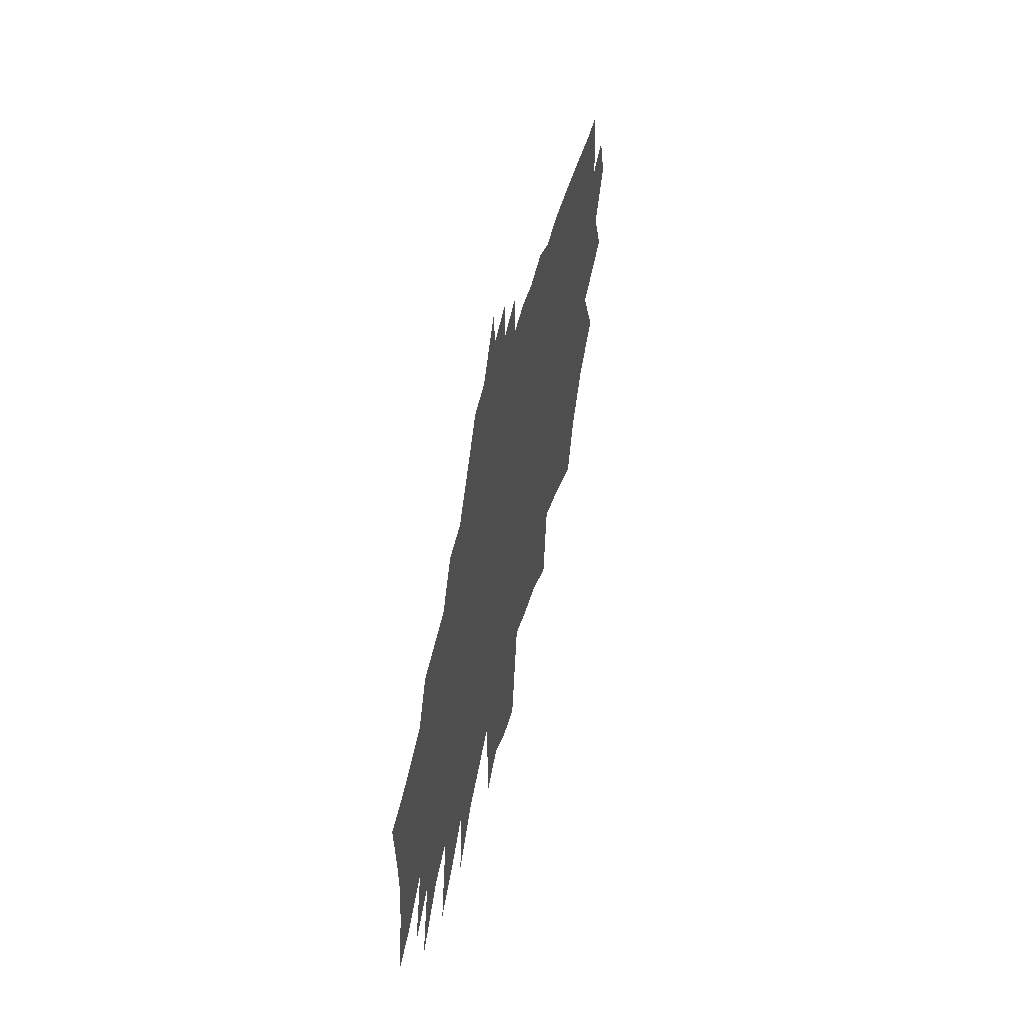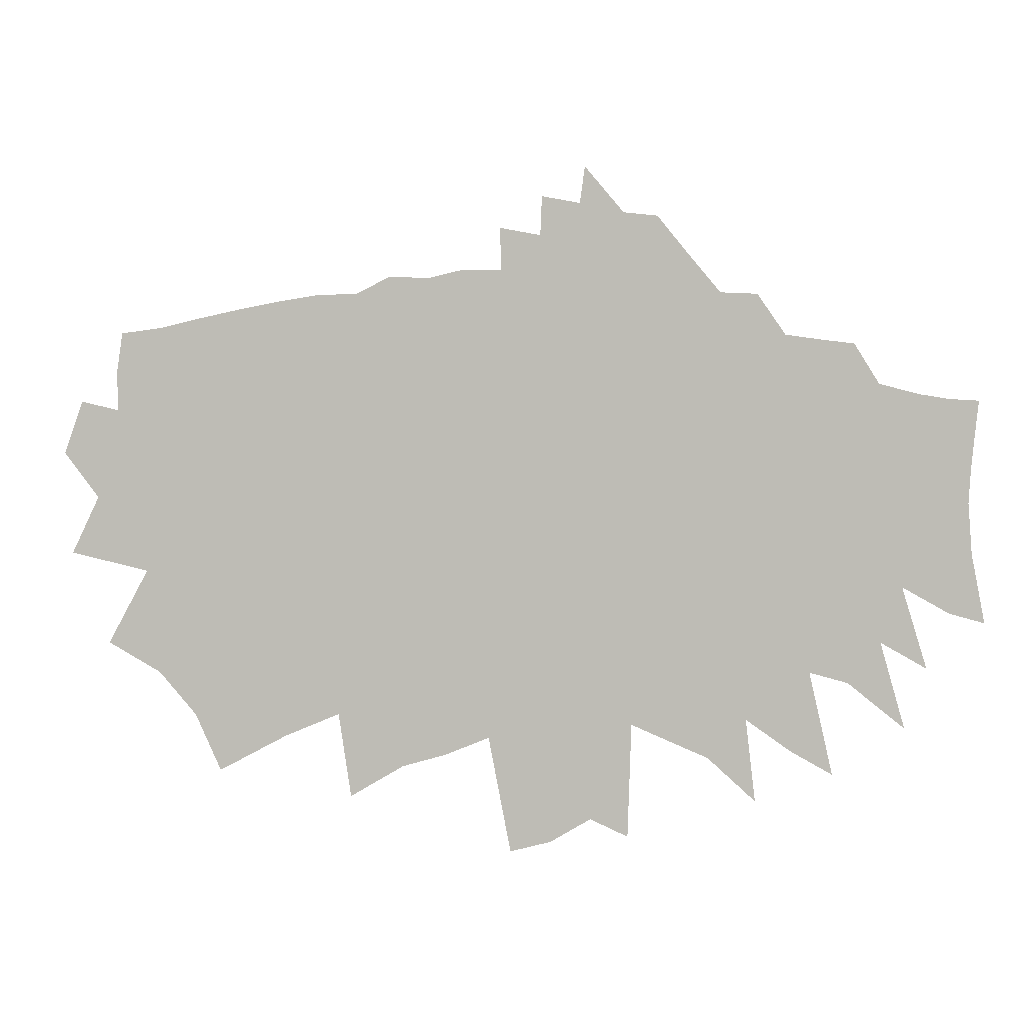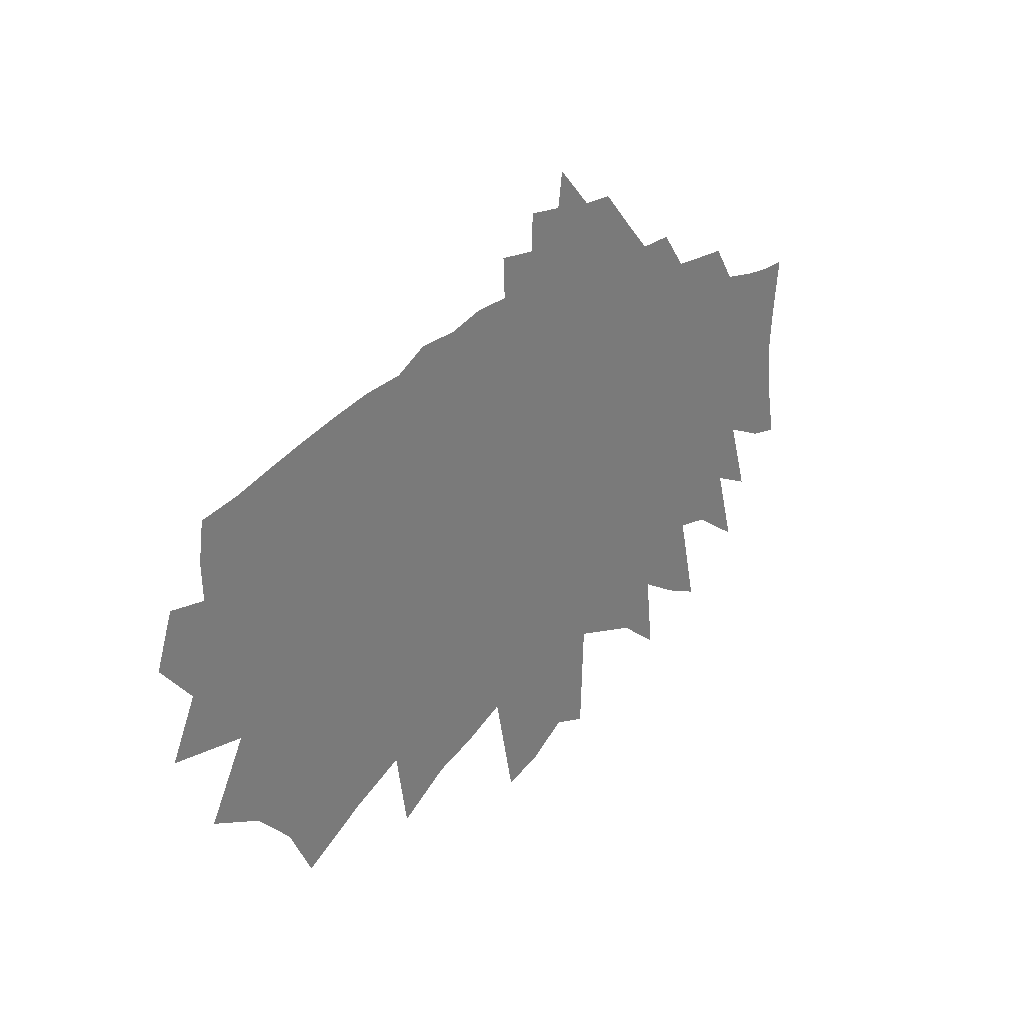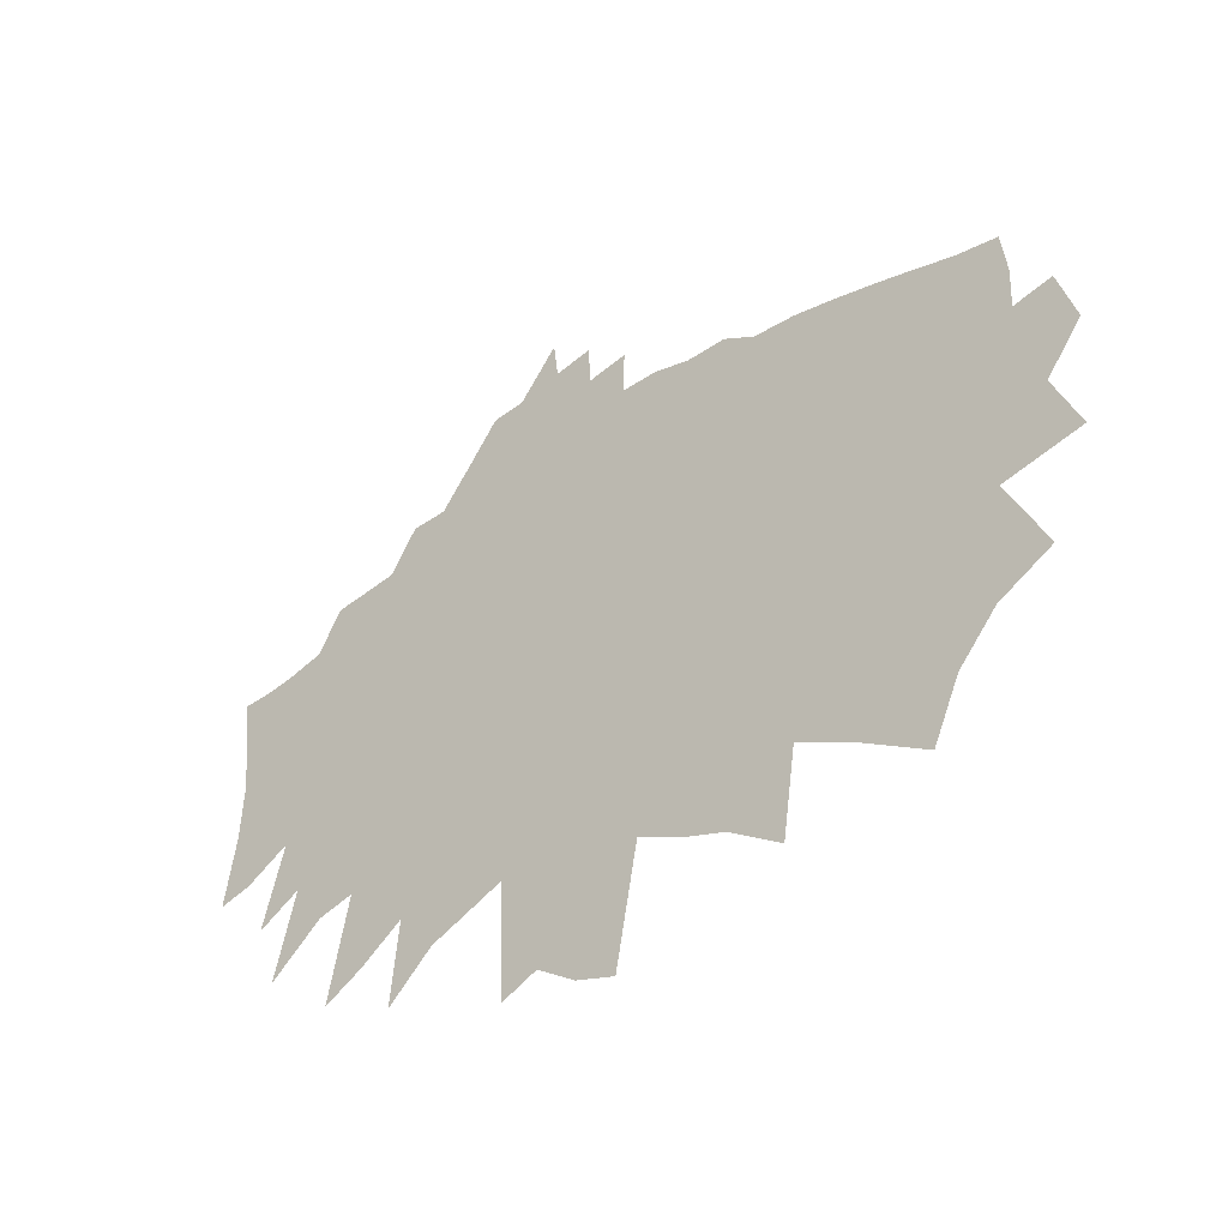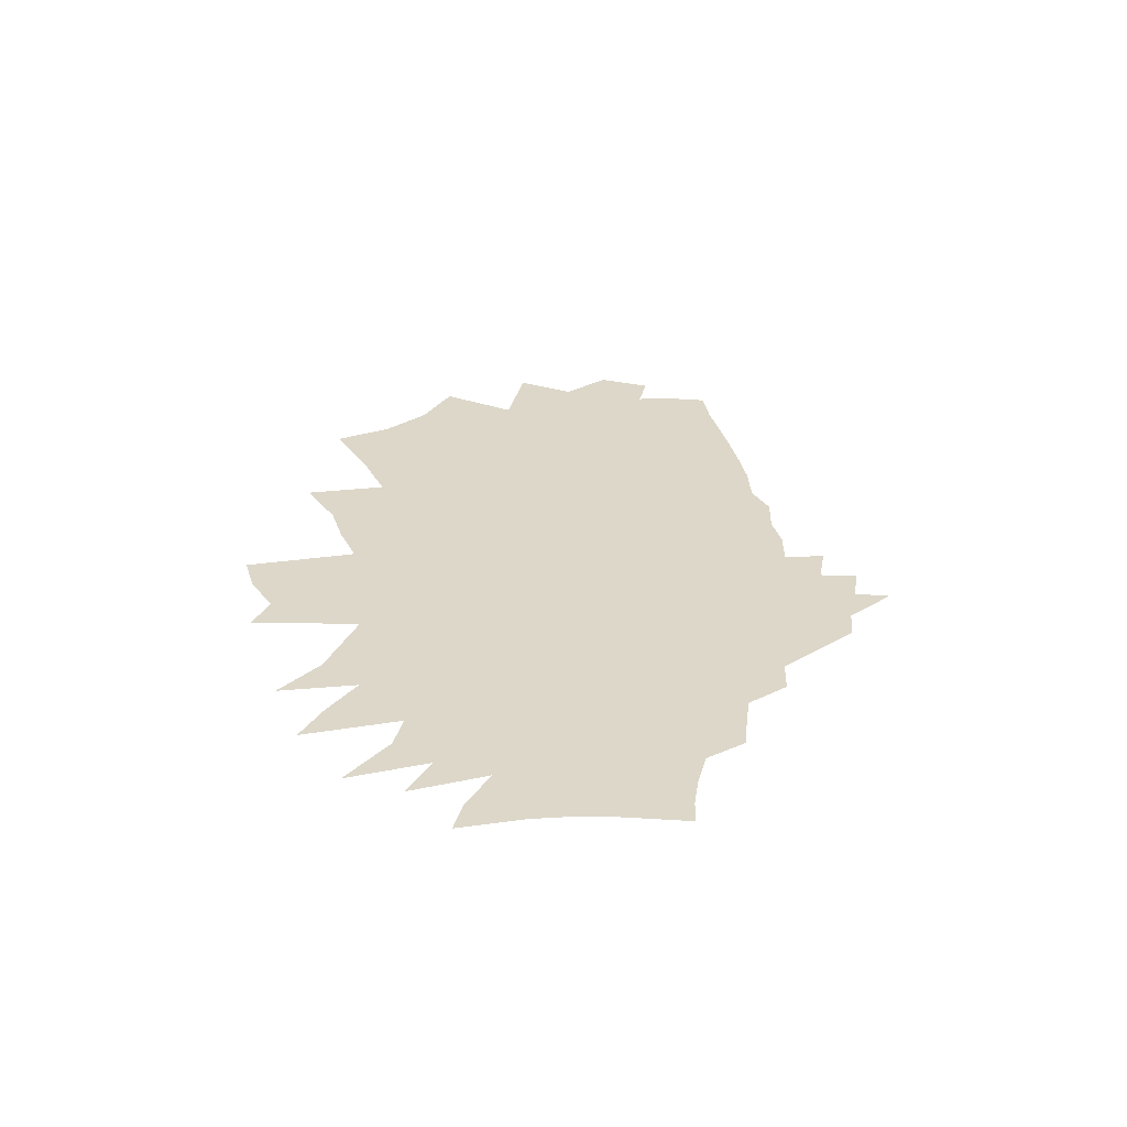
<metadata>
{"format":"obj","ext":"obj","renderer":"f3d","projection":"perspective","resolution":1024,"background":"white","views":[{"elev":49.4,"azim":102.6,"up":"+Y"},{"elev":2.8,"azim":8.2,"up":"+Y"},{"elev":31.6,"azim":-49.6,"up":"+Y"},{"elev":-36.6,"azim":-139.5,"up":"+Y"},{"elev":30.3,"azim":89.2,"up":"+Z"}]}
</metadata>
<code>
v 492.6 415.8 0
v 507.3 457.2 0
v 498.3 335.3 0
v 520 380.2 0
v 524.9 413.4 0
v 537.3 450.2 0
v 536.4 480.3 0
v 541.1 511.8 0
v 528.3 262.9 0
v 560.1 321.2 0
v 558.2 353.4 0
v 568.6 390.3 0
v 577.3 425 0
v 572.9 454 0
v 582.8 486.7 0
v 574 516.1 0
v 570.3 239.5 0
v 592.2 291.5 0
v 615.3 340.6 0
v 620.6 373.8 0
v 633.1 409.2 0
v 633.1 437 0
v 631.1 464.3 0
v 628.8 490.3 0
v 606.7 523.8 0
v 599.8 205.7 0
v 627.7 266.8 0
v 647.1 314.9 0
v 661.4 355.2 0
v 666.7 386.7 0
v 672.2 417.3 0
v 668.9 443.4 0
v 662.1 469.8 0
v 655.6 497.2 0
v 638.3 530.5 0
v 620.2 161.3 0
v 662.5 243.8 0
v 680.4 292.5 0
v 693.2 333.3 0
v 699.7 365.8 0
v 701.4 394.1 0
v 704.8 422.8 0
v 702.1 448.1 0
v 697.7 473.4 0
v 685.5 502.7 0
v 669.5 536.4 0
v 673.6 189.9 0
v 706.3 263.6 0
v 724.2 313 0
v 731.3 346.5 0
v 731.8 372.9 0
v 733.4 400.6 0
v 732.4 426.4 0
v 730 451.9 0
v 724.9 477.9 0
v 715.2 506.9 0
v 700.3 541.2 0
v 717.2 208.4 0
v 738.5 268.9 0
v 753.2 317.1 0
v 757.3 348.4 0
v 760.4 377.5 0
v 760.8 404.1 0
v 759.8 429.8 0
v 758.6 455 0
v 753.2 480.9 0
v 748.5 506.8 0
v 733.4 542.3 0
v 727.1 142.7 0
v 757.8 229.6 0
v 775.3 286.9 0
v 784.9 327.6 0
v 790.2 358.7 0
v 788.2 382.5 0
v 787.7 407.7 0
v 784.3 432.4 0
v 783.6 458 0
v 779.5 484.6 0
v 773.9 512.6 0
v 759.2 555.2 0
v 769.4 167.8 0
v 792.5 244.3 0
v 803.6 292.2 0
v 810.9 331 0
v 815.1 362.2 0
v 815 386.4 0
v 815.1 410.8 0
v 813.3 435.2 0
v 811.1 460.2 0
v 807.7 486.5 0
v 801 516.9 0
v 790.9 554.1 0
v 803.9 177.7 0
v 824.2 258 0
v 830.9 298.2 0
v 835.5 333 0
v 838.8 364.5 0
v 839.8 389.1 0
v 839.6 412.7 0
v 838.5 436.9 0
v 836.9 461.9 0
v 833.9 489.2 0
v 827.8 522.2 0
v 818.6 560.5 0
v 838.2 191.9 0
v 850.6 259.4 0
v 857.3 304.9 0
v 859.8 335.8 0
v 861.7 365.6 0
v 862.8 389 0
v 863.1 413.5 0
v 862.8 438.3 0
v 861.8 463.8 0
v 860.6 489.8 0
v 857 521.3 0
v 848.5 559.9 0
v 847.3 592.6 0
v 855.6 101.9 0
v 869 206.7 0
v 877.4 269.8 0
v 882.4 311.9 0
v 883.2 337.4 0
v 884.8 364.2 0
v 885.9 388.2 0
v 886.9 413.8 0
v 887.8 439.1 0
v 887 464.9 0
v 886 491.6 0
v 886.7 518.7 0
v 885 549.4 0
v 879.1 586.6 0
v 880.4 616.8 0
v 887.4 110.4 0
v 897.2 212.8 0
v 902.1 278.6 0
v 904.9 316.6 0
v 906.5 339.5 0
v 908.1 364.9 0
v 909.5 389.4 0
v 910.9 414.8 0
v 911.9 439.3 0
v 913.8 464.1 0
v 913.8 489.5 0
v 914.8 515.2 0
v 914.7 543.1 0
v 911.8 578.2 0
v 910 611.1 0
v 913.9 639.3 0
v 919 129.2 0
v 924.3 210.1 0
v 925.6 274.6 0
v 927.1 311.9 0
v 930 336.1 0
v 931.3 363.1 0
v 933.2 386.7 0
v 934.4 413.3 0
v 935.9 437.8 0
v 937 463.5 0
v 938.1 488.6 0
v 939.3 515 0
v 940.6 545.5 0
v 941 575.2 0
v 944.2 603.5 0
v 948.3 116.2 0
v 951.3 204.6 0
v 949.1 273.9 0
v 950.5 307.4 0
v 952.6 336.5 0
v 954.1 363.4 0
v 955.8 387.5 0
v 957.6 413.1 0
v 959.2 437.5 0
v 960.4 462.5 0
v 962.7 488.3 0
v 964.6 515.1 0
v 967 544.5 0
v 968.4 572.5 0
v 970.3 600.7 0
v 980.9 192.1 0
v 976.4 256.7 0
v 974.5 302.1 0
v 975.6 333.7 0
v 977 361 0
v 977.8 389 0
v 980.3 412 0
v 982.4 436.3 0
v 984.4 461.2 0
v 987.6 487.3 0
v 991.3 515.5 0
v 993.2 543.1 0
v 994.5 570.8 0
v 1011 179.8 0
v 1004 242.4 0
v 1001 291.6 0
v 1001 326.6 0
v 1001 356.7 0
v 1002 384.1 0
v 1003 409.9 0
v 1006 434.3 0
v 1009 459.4 0
v 1013 485.7 0
v 1017 513.3 0
v 1019 541.3 0
v 1048 146.7 0
v 1040 210.4 0
v 1031 272.5 0
v 1026 319 0
v 1027 350.2 0
v 1028 378.6 0
v 1029 405.4 0
v 1030 432.1 0
v 1034 457.3 0
v 1038 483.5 0
v 1043 511.2 0
v 1047 540 0
v 1074 186.7 0
v 1061 255.7 0
v 1051 314.1 0
v 1051 347.4 0
v 1053 374.5 0
v 1053 402.8 0
v 1055 428.8 0
v 1060 454.5 0
v 1065 481 0
v 1069 508.5 0
v 1107 168.9 0
v 1089 247.9 0
v 1075 312.3 0
v 1075 344.8 0
v 1075 373.2 0
v 1078 398.8 0
v 1079 425.8 0
v 1085 451 0
v 1091 477.5 0
v 1094 504.9 0
v 1118 240.4 0
v 1109 291.1 0
v 1101 337.7 0
v 1100 368.4 0
v 1104 394.4 0
v 1107 420.9 0
v 1115 446.4 0
v 1116 474.3 0
v 1122 501.5 0
v 1162 205.9 0
v 1143 272 0
v 1129 327.8 0
v 1126 361.4 0
v 1131 387.9 0
v 1133 416.2 0
v 1138 442.5 0
v 1140 470.8 0
v 1178 252.5 0
v 1159 314.9 0
v 1160 347.7 0
v 1162 379 0
v 1163 408.4 0
v 1167 435.9 0
v 1171 462.8 0
v 1195 295 0
v 1189 338.6 0
v 1186 377.1 0
v 1188 404.7 0
v 1190 432.6 0
v 1193 459.1 0
v 1221 288.1 0
v 1211 340.8 0
v 1208 379.8 0
v 1210 405.9 0
v 1213 432.4 0
v 1215 457.8 0
f 4 5 1
f 1 5 2
f 5 6 2
f 10 11 3
f 3 11 4
f 11 12 4
f 4 12 5
f 12 13 5
f 5 13 6
f 13 14 6
f 6 14 7
f 14 15 7
f 7 15 8
f 15 16 8
f 17 18 9
f 9 18 10
f 18 19 10
f 10 19 11
f 19 20 11
f 11 20 12
f 20 21 12
f 12 21 13
f 21 22 13
f 13 22 14
f 22 23 14
f 14 23 15
f 23 24 15
f 15 24 16
f 24 25 16
f 26 27 17
f 17 27 18
f 27 28 18
f 18 28 19
f 28 29 19
f 19 29 20
f 29 30 20
f 20 30 21
f 30 31 21
f 21 31 22
f 31 32 22
f 22 32 23
f 32 33 23
f 23 33 24
f 33 34 24
f 24 34 25
f 34 35 25
f 36 37 26
f 26 37 27
f 37 38 27
f 27 38 28
f 38 39 28
f 28 39 29
f 39 40 29
f 29 40 30
f 40 41 30
f 30 41 31
f 41 42 31
f 31 42 32
f 42 43 32
f 32 43 33
f 43 44 33
f 33 44 34
f 44 45 34
f 34 45 35
f 45 46 35
f 36 47 37
f 47 48 37
f 37 48 38
f 48 49 38
f 38 49 39
f 49 50 39
f 39 50 40
f 50 51 40
f 40 51 41
f 51 52 41
f 41 52 42
f 52 53 42
f 42 53 43
f 53 54 43
f 43 54 44
f 54 55 44
f 44 55 45
f 55 56 45
f 45 56 46
f 56 57 46
f 47 58 48
f 58 59 48
f 48 59 49
f 59 60 49
f 49 60 50
f 60 61 50
f 50 61 51
f 61 62 51
f 51 62 52
f 62 63 52
f 52 63 53
f 63 64 53
f 53 64 54
f 64 65 54
f 54 65 55
f 65 66 55
f 55 66 56
f 66 67 56
f 56 67 57
f 67 68 57
f 69 70 58
f 58 70 59
f 70 71 59
f 59 71 60
f 71 72 60
f 60 72 61
f 72 73 61
f 61 73 62
f 73 74 62
f 62 74 63
f 74 75 63
f 63 75 64
f 75 76 64
f 64 76 65
f 76 77 65
f 65 77 66
f 77 78 66
f 66 78 67
f 78 79 67
f 67 79 68
f 79 80 68
f 69 81 70
f 81 82 70
f 70 82 71
f 82 83 71
f 71 83 72
f 83 84 72
f 72 84 73
f 84 85 73
f 73 85 74
f 85 86 74
f 74 86 75
f 86 87 75
f 75 87 76
f 87 88 76
f 76 88 77
f 88 89 77
f 77 89 78
f 89 90 78
f 78 90 79
f 90 91 79
f 79 91 80
f 91 92 80
f 81 93 82
f 93 94 82
f 82 94 83
f 94 95 83
f 83 95 84
f 95 96 84
f 84 96 85
f 96 97 85
f 85 97 86
f 97 98 86
f 86 98 87
f 98 99 87
f 87 99 88
f 99 100 88
f 88 100 89
f 100 101 89
f 89 101 90
f 101 102 90
f 90 102 91
f 102 103 91
f 91 103 92
f 103 104 92
f 93 105 94
f 105 106 94
f 94 106 95
f 106 107 95
f 95 107 96
f 107 108 96
f 96 108 97
f 108 109 97
f 97 109 98
f 109 110 98
f 98 110 99
f 110 111 99
f 99 111 100
f 111 112 100
f 100 112 101
f 112 113 101
f 101 113 102
f 113 114 102
f 102 114 103
f 114 115 103
f 103 115 104
f 115 116 104
f 118 119 105
f 105 119 106
f 119 120 106
f 106 120 107
f 120 121 107
f 107 121 108
f 121 122 108
f 108 122 109
f 122 123 109
f 109 123 110
f 123 124 110
f 110 124 111
f 124 125 111
f 111 125 112
f 125 126 112
f 112 126 113
f 126 127 113
f 113 127 114
f 127 128 114
f 114 128 115
f 128 129 115
f 115 129 116
f 129 130 116
f 116 130 117
f 130 131 117
f 118 133 119
f 133 134 119
f 119 134 120
f 134 135 120
f 120 135 121
f 135 136 121
f 121 136 122
f 136 137 122
f 122 137 123
f 137 138 123
f 123 138 124
f 138 139 124
f 124 139 125
f 139 140 125
f 125 140 126
f 140 141 126
f 126 141 127
f 141 142 127
f 127 142 128
f 142 143 128
f 128 143 129
f 143 144 129
f 129 144 130
f 144 145 130
f 130 145 131
f 145 146 131
f 131 146 132
f 146 147 132
f 133 149 134
f 149 150 134
f 134 150 135
f 150 151 135
f 135 151 136
f 151 152 136
f 136 152 137
f 152 153 137
f 137 153 138
f 153 154 138
f 138 154 139
f 154 155 139
f 139 155 140
f 155 156 140
f 140 156 141
f 156 157 141
f 141 157 142
f 157 158 142
f 142 158 143
f 158 159 143
f 143 159 144
f 159 160 144
f 144 160 145
f 160 161 145
f 145 161 146
f 161 162 146
f 146 162 147
f 162 163 147
f 147 163 148
f 149 164 150
f 164 165 150
f 150 165 151
f 165 166 151
f 151 166 152
f 166 167 152
f 152 167 153
f 167 168 153
f 153 168 154
f 168 169 154
f 154 169 155
f 169 170 155
f 155 170 156
f 170 171 156
f 156 171 157
f 171 172 157
f 157 172 158
f 172 173 158
f 158 173 159
f 173 174 159
f 159 174 160
f 174 175 160
f 160 175 161
f 175 176 161
f 161 176 162
f 176 177 162
f 162 177 163
f 177 178 163
f 165 179 166
f 179 180 166
f 166 180 167
f 180 181 167
f 167 181 168
f 181 182 168
f 168 182 169
f 182 183 169
f 169 183 170
f 183 184 170
f 170 184 171
f 184 185 171
f 171 185 172
f 185 186 172
f 172 186 173
f 186 187 173
f 173 187 174
f 187 188 174
f 174 188 175
f 188 189 175
f 175 189 176
f 189 190 176
f 176 190 177
f 190 191 177
f 177 191 178
f 179 192 180
f 192 193 180
f 180 193 181
f 193 194 181
f 181 194 182
f 194 195 182
f 182 195 183
f 195 196 183
f 183 196 184
f 196 197 184
f 184 197 185
f 197 198 185
f 185 198 186
f 198 199 186
f 186 199 187
f 199 200 187
f 187 200 188
f 200 201 188
f 188 201 189
f 201 202 189
f 189 202 190
f 202 203 190
f 190 203 191
f 192 204 193
f 204 205 193
f 193 205 194
f 205 206 194
f 194 206 195
f 206 207 195
f 195 207 196
f 207 208 196
f 196 208 197
f 208 209 197
f 197 209 198
f 209 210 198
f 198 210 199
f 210 211 199
f 199 211 200
f 211 212 200
f 200 212 201
f 212 213 201
f 201 213 202
f 213 214 202
f 202 214 203
f 214 215 203
f 205 216 206
f 216 217 206
f 206 217 207
f 217 218 207
f 207 218 208
f 218 219 208
f 208 219 209
f 219 220 209
f 209 220 210
f 220 221 210
f 210 221 211
f 221 222 211
f 211 222 212
f 222 223 212
f 212 223 213
f 223 224 213
f 213 224 214
f 224 225 214
f 214 225 215
f 216 226 217
f 226 227 217
f 217 227 218
f 227 228 218
f 218 228 219
f 228 229 219
f 219 229 220
f 229 230 220
f 220 230 221
f 230 231 221
f 221 231 222
f 231 232 222
f 222 232 223
f 232 233 223
f 223 233 224
f 233 234 224
f 224 234 225
f 234 235 225
f 227 236 228
f 236 237 228
f 228 237 229
f 237 238 229
f 229 238 230
f 238 239 230
f 230 239 231
f 239 240 231
f 231 240 232
f 240 241 232
f 232 241 233
f 241 242 233
f 233 242 234
f 242 243 234
f 234 243 235
f 243 244 235
f 236 245 237
f 245 246 237
f 237 246 238
f 246 247 238
f 238 247 239
f 247 248 239
f 239 248 240
f 248 249 240
f 240 249 241
f 249 250 241
f 241 250 242
f 250 251 242
f 242 251 243
f 251 252 243
f 243 252 244
f 246 253 247
f 253 254 247
f 247 254 248
f 254 255 248
f 248 255 249
f 255 256 249
f 249 256 250
f 256 257 250
f 250 257 251
f 257 258 251
f 251 258 252
f 258 259 252
f 254 260 255
f 260 261 255
f 255 261 256
f 261 262 256
f 256 262 257
f 262 263 257
f 257 263 258
f 263 264 258
f 258 264 259
f 264 265 259
f 260 266 261
f 266 267 261
f 261 267 262
f 267 268 262
f 262 268 263
f 268 269 263
f 263 269 264
f 269 270 264
f 264 270 265
f 270 271 265

</code>
